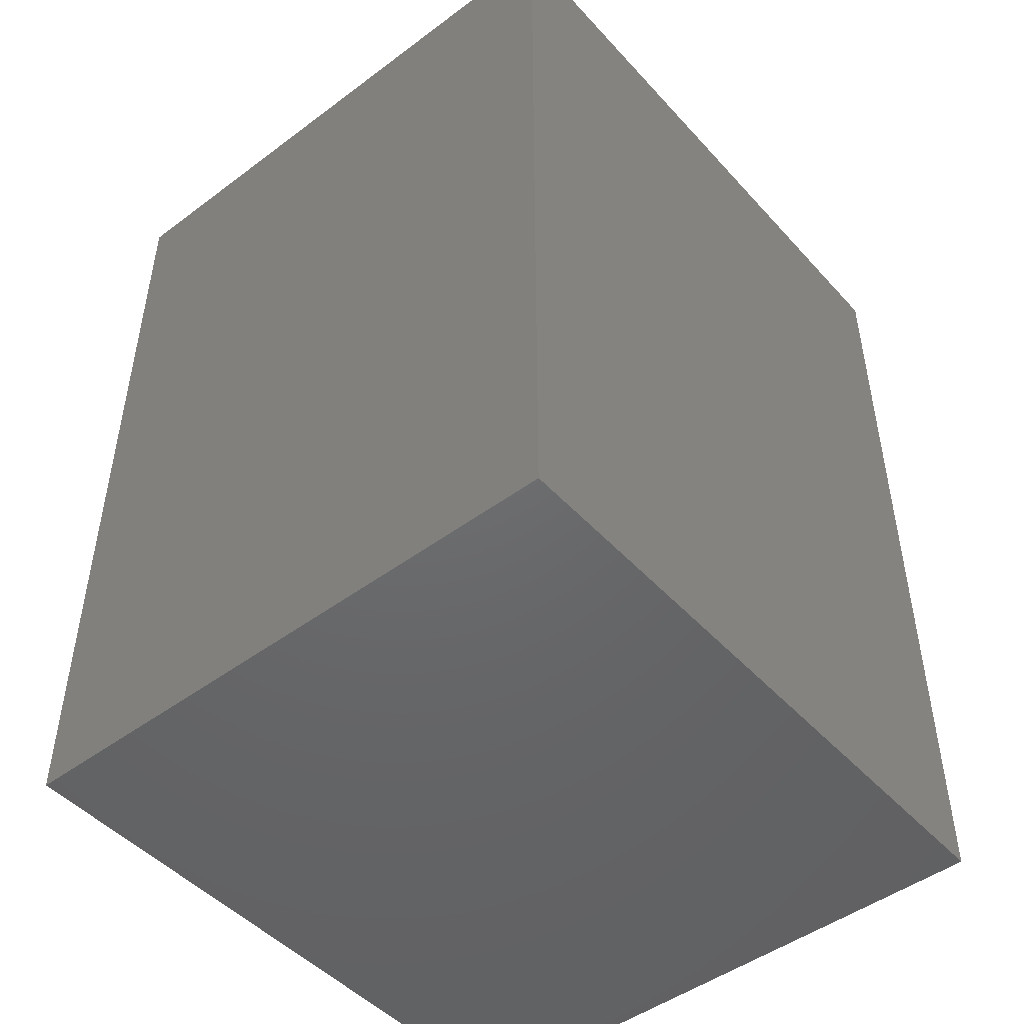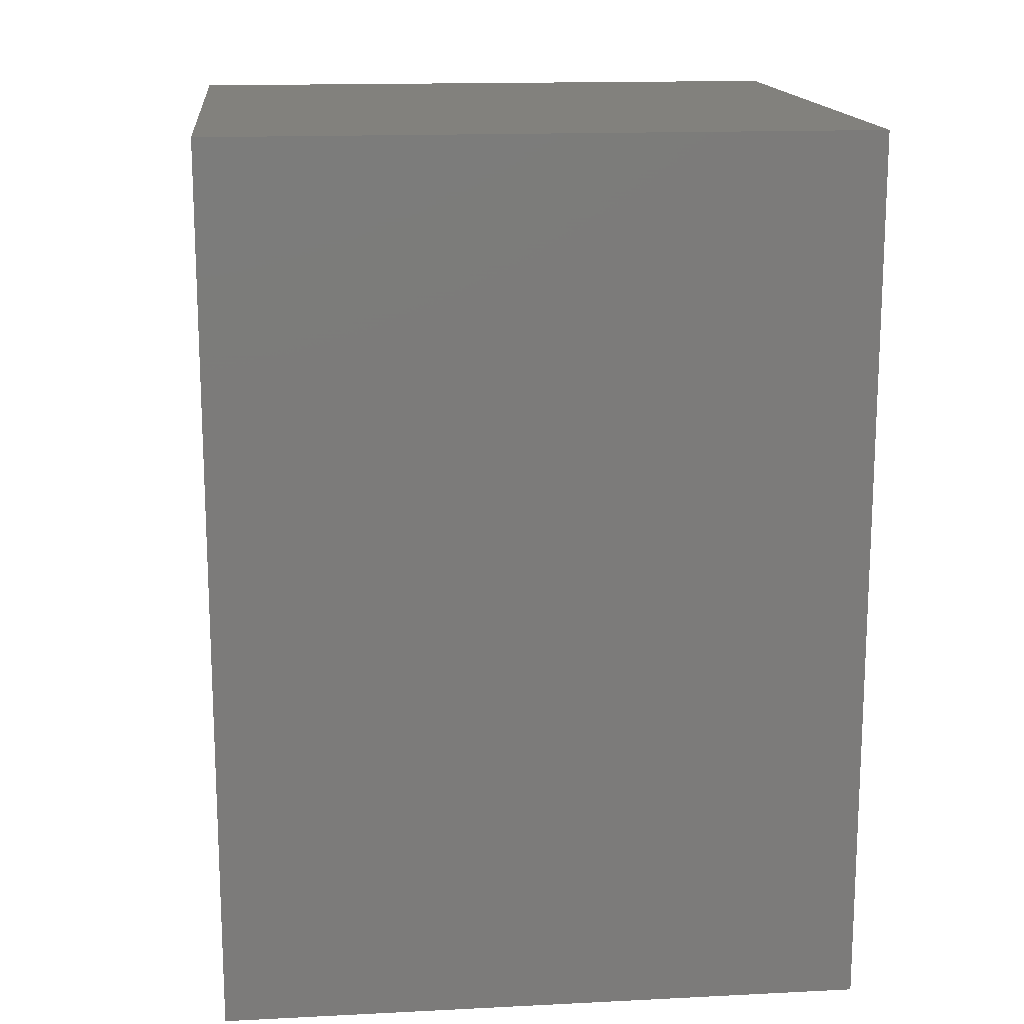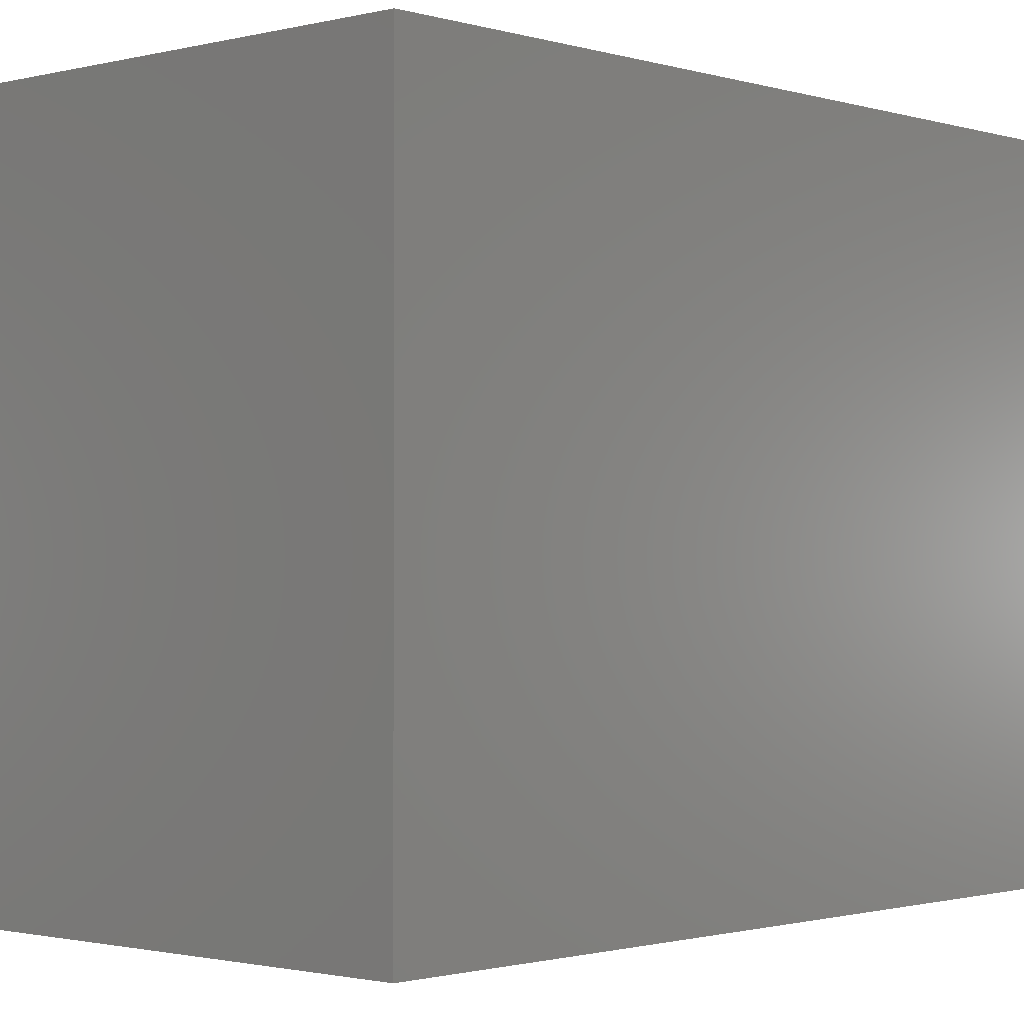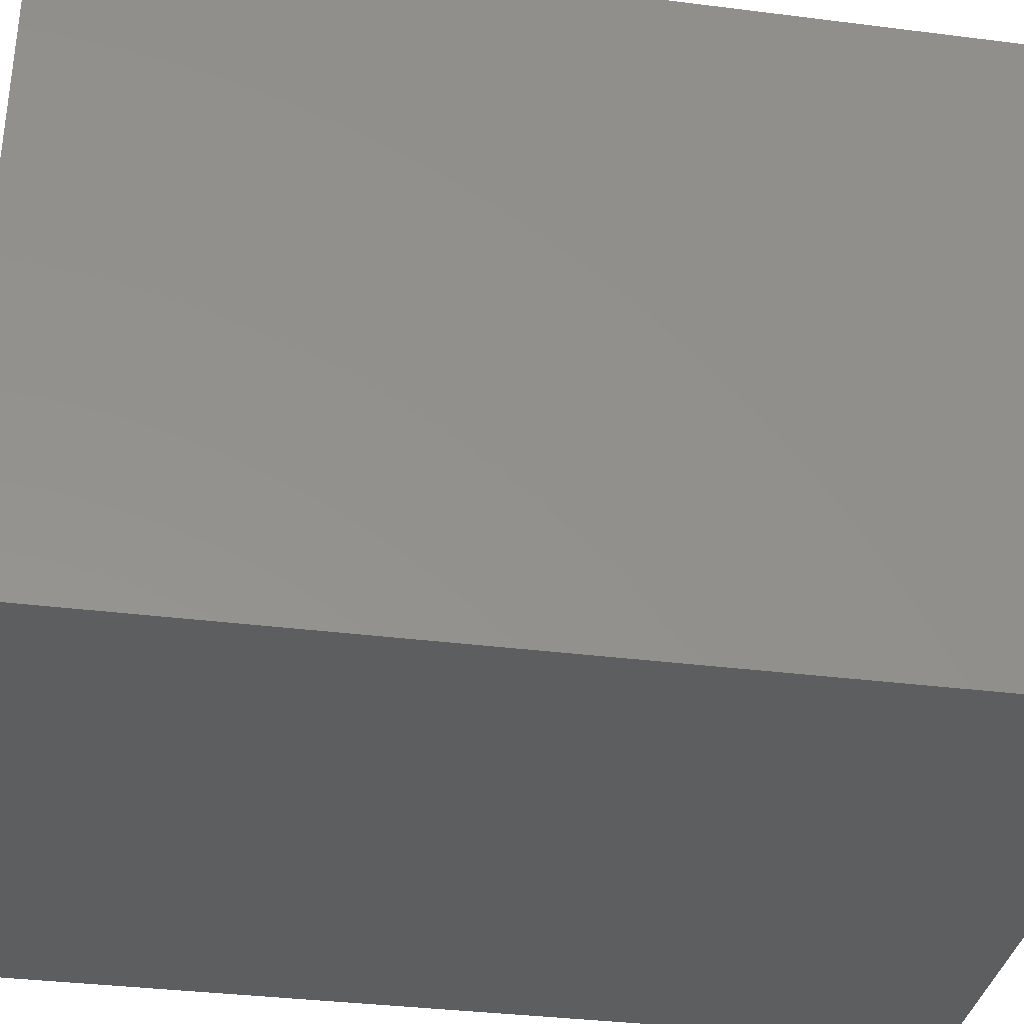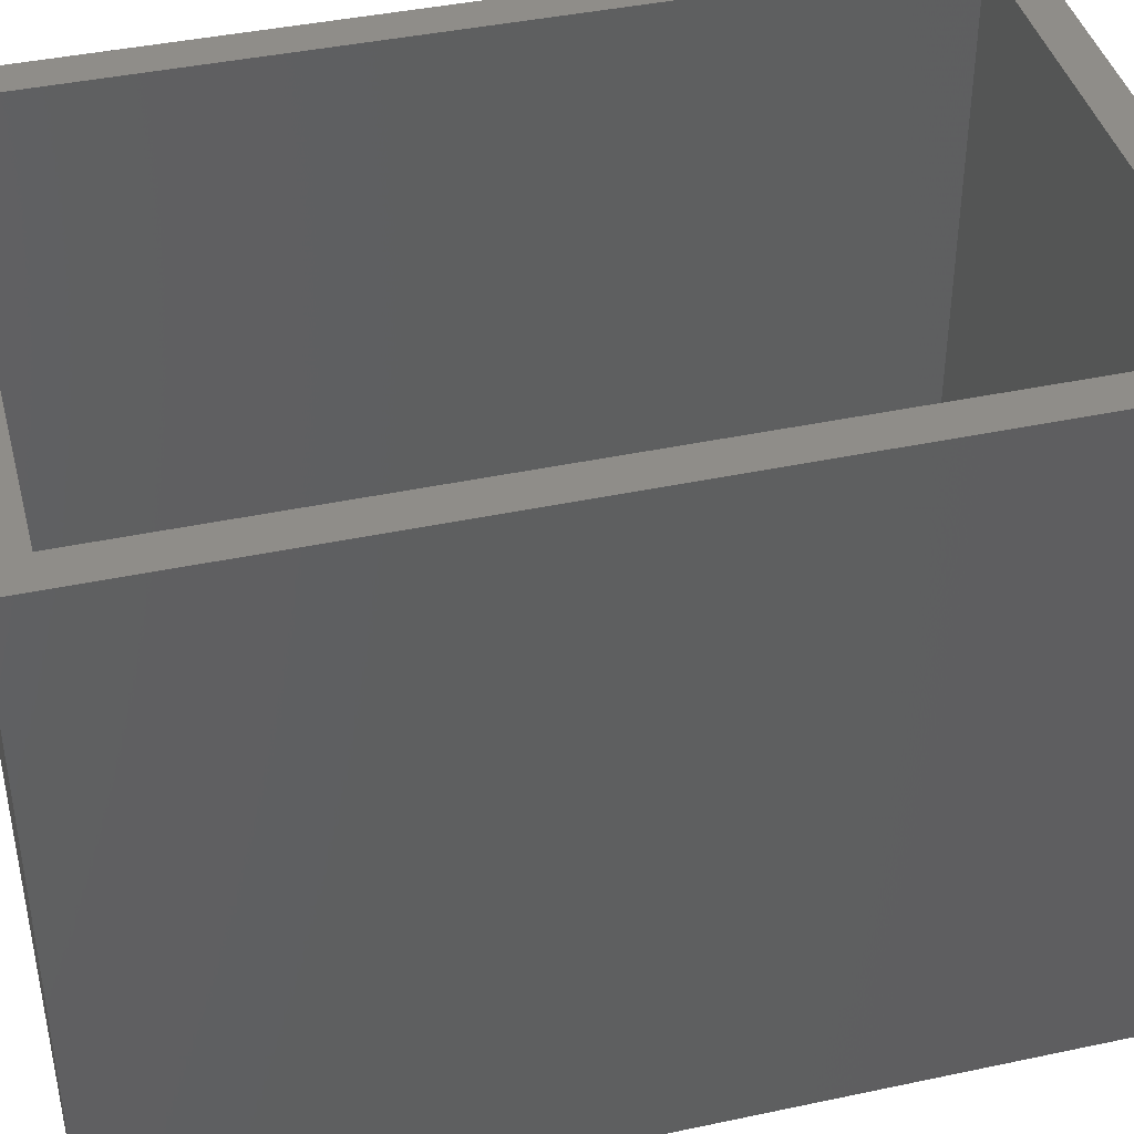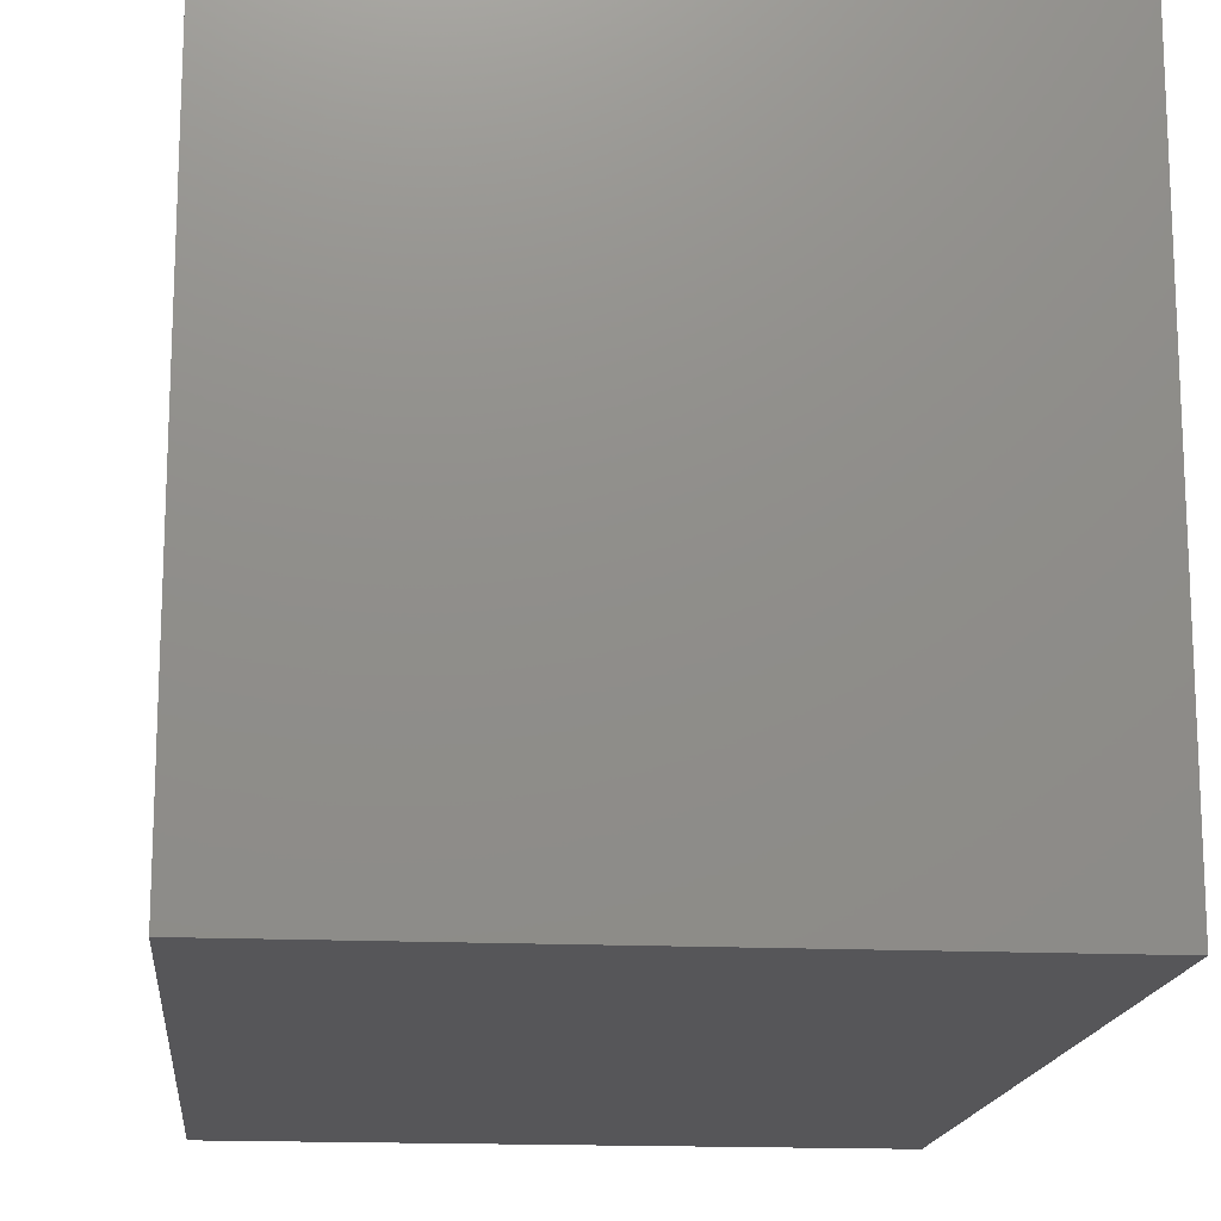
<metadata>
{"format":"stl","ext":"stl","renderer":"f3d","projection":"perspective","resolution":1024,"background":"white","views":[{"elev":-47.8,"azim":-140.1,"up":"+Y"},{"elev":15.5,"azim":84.0,"up":"+Y"},{"elev":-1.3,"azim":-137.6,"up":"+Z"},{"elev":-34.5,"azim":-99.7,"up":"+Z"},{"elev":41.2,"azim":75.5,"up":"+Z"},{"elev":-16.1,"azim":-5.5,"up":"+Z"}]}
</metadata>
<code>
# stl→obj: 16 verts, 28 faces
v 0.5027 -0.75 0.5469
v 0.4402 -0.6875 0.5469
v -0.5078 -0.75 0.5469
v -0.4453 -0.6875 0.5469
v -0.5078 0.75 0.5469
v -0.4453 0.6875 0.5469
v 0.5027 0.75 0.5469
v 0.4402 0.6875 0.5469
v -0.4453 -0.6875 -0.4844
v 0.4402 -0.6875 -0.4844
v 0.4402 0.6875 -0.4844
v -0.4453 0.6875 -0.4844
v -0.5078 -0.75 -0.5469
v -0.5078 0.75 -0.5469
v 0.5027 -0.75 -0.5469
v 0.5027 0.75 -0.5469
f 1 2 3
f 3 2 4
f 3 4 5
f 5 4 6
f 5 6 7
f 7 6 8
f 7 8 1
f 1 8 2
f 9 4 10
f 10 4 2
f 2 8 10
f 10 8 11
f 11 8 12
f 12 8 6
f 6 4 12
f 12 4 9
f 9 10 12
f 12 10 11
f 13 14 15
f 15 14 16
f 5 14 3
f 3 14 13
f 16 14 7
f 7 14 5
f 1 15 7
f 7 15 16
f 13 15 3
f 3 15 1

</code>
